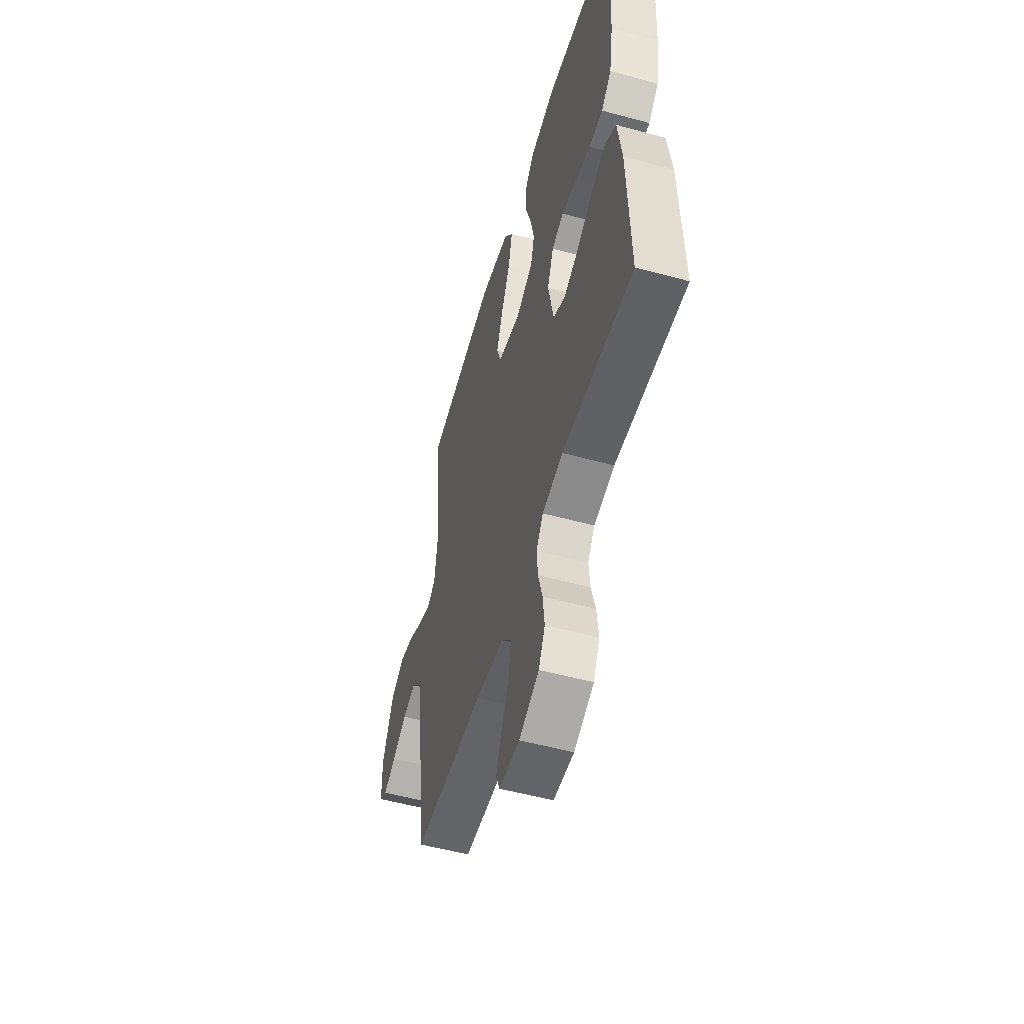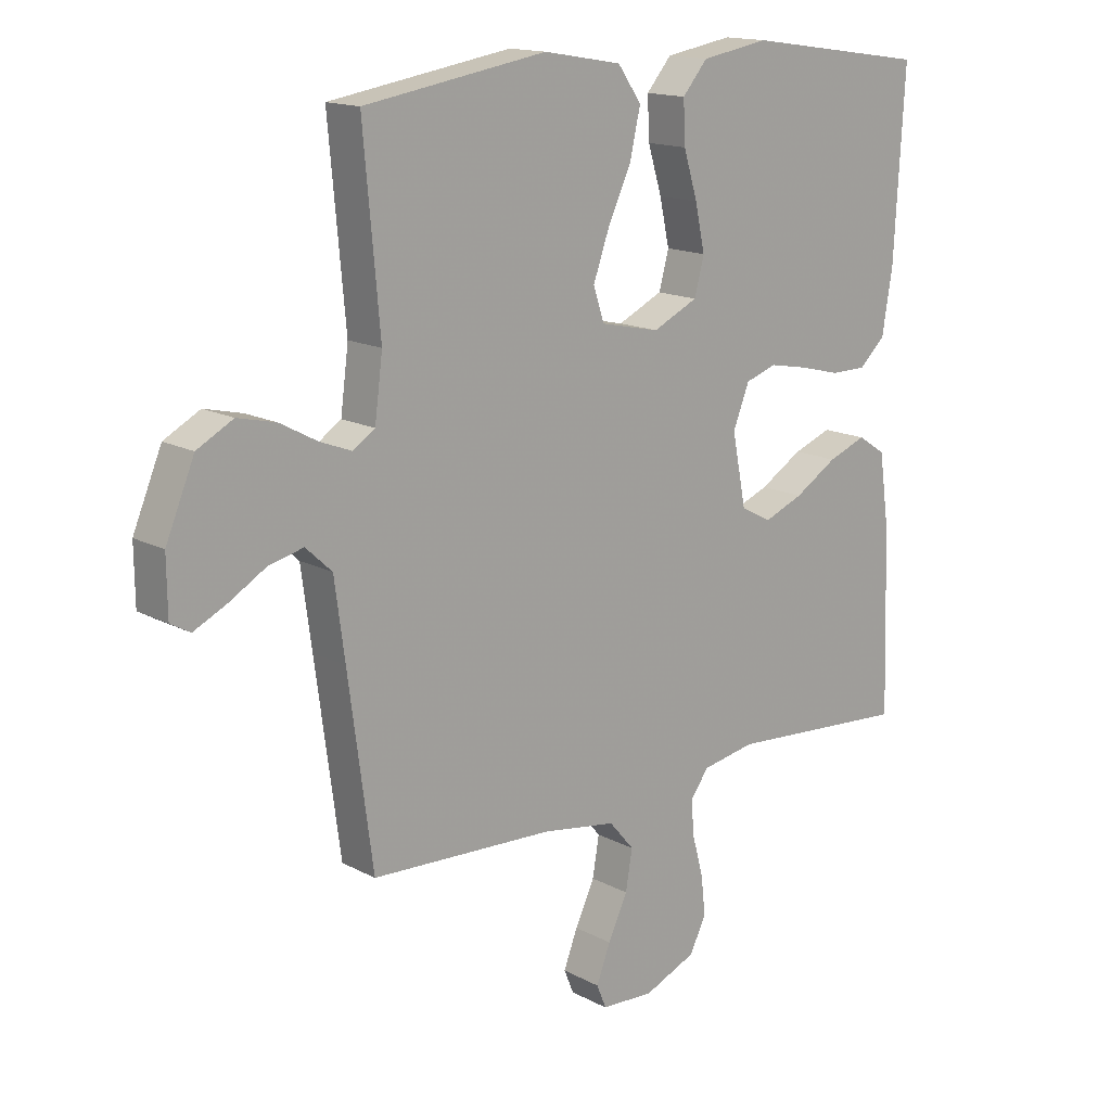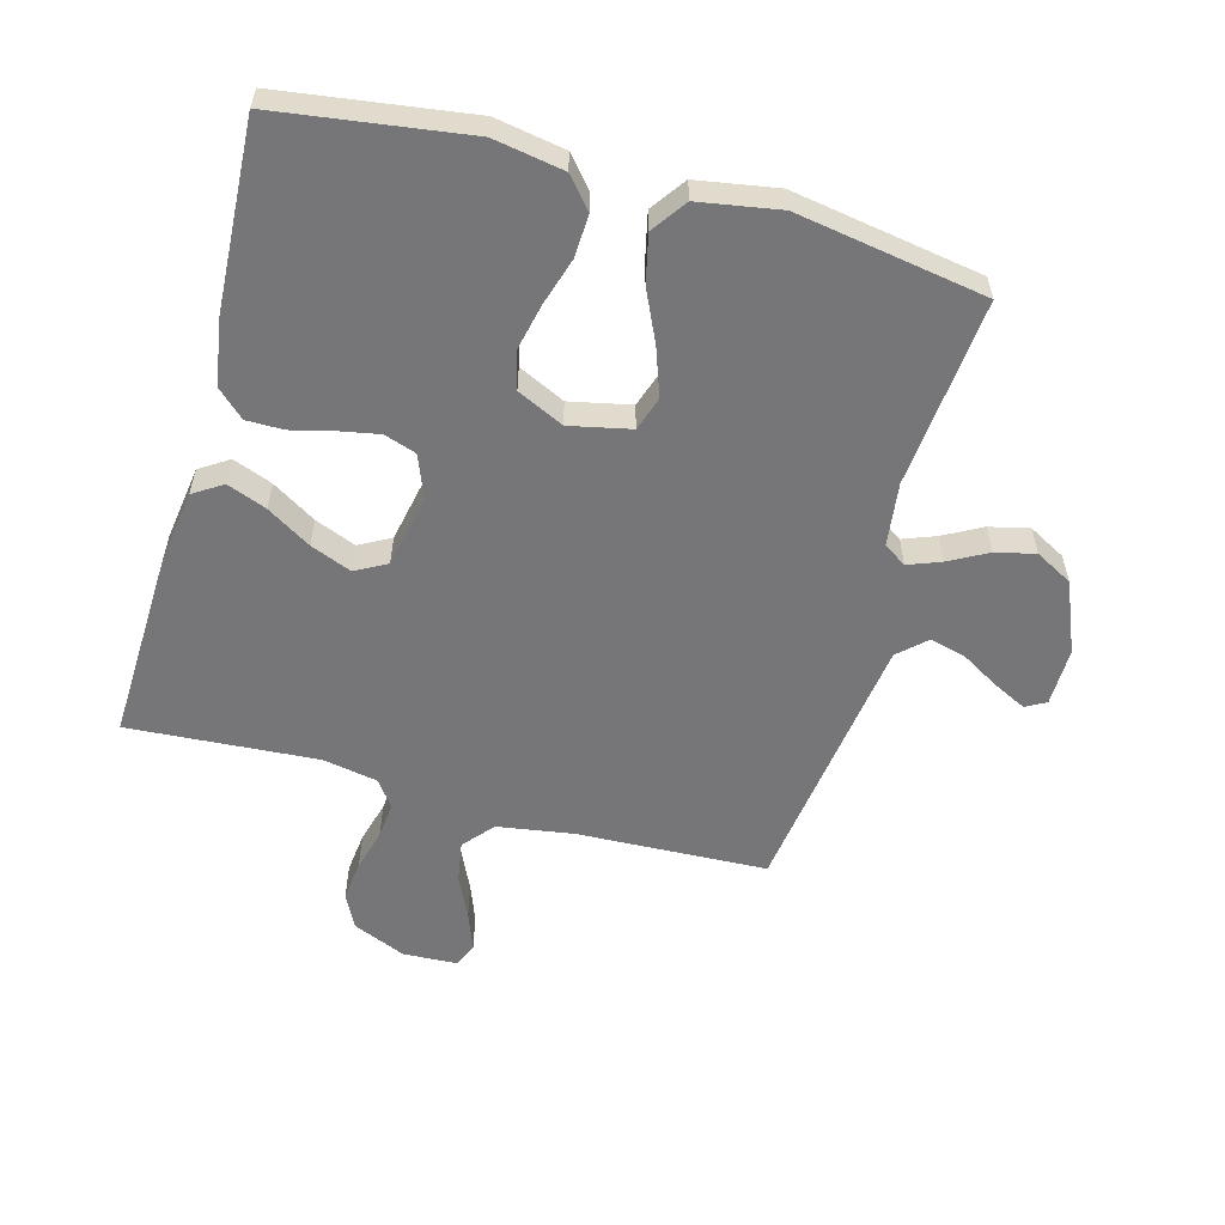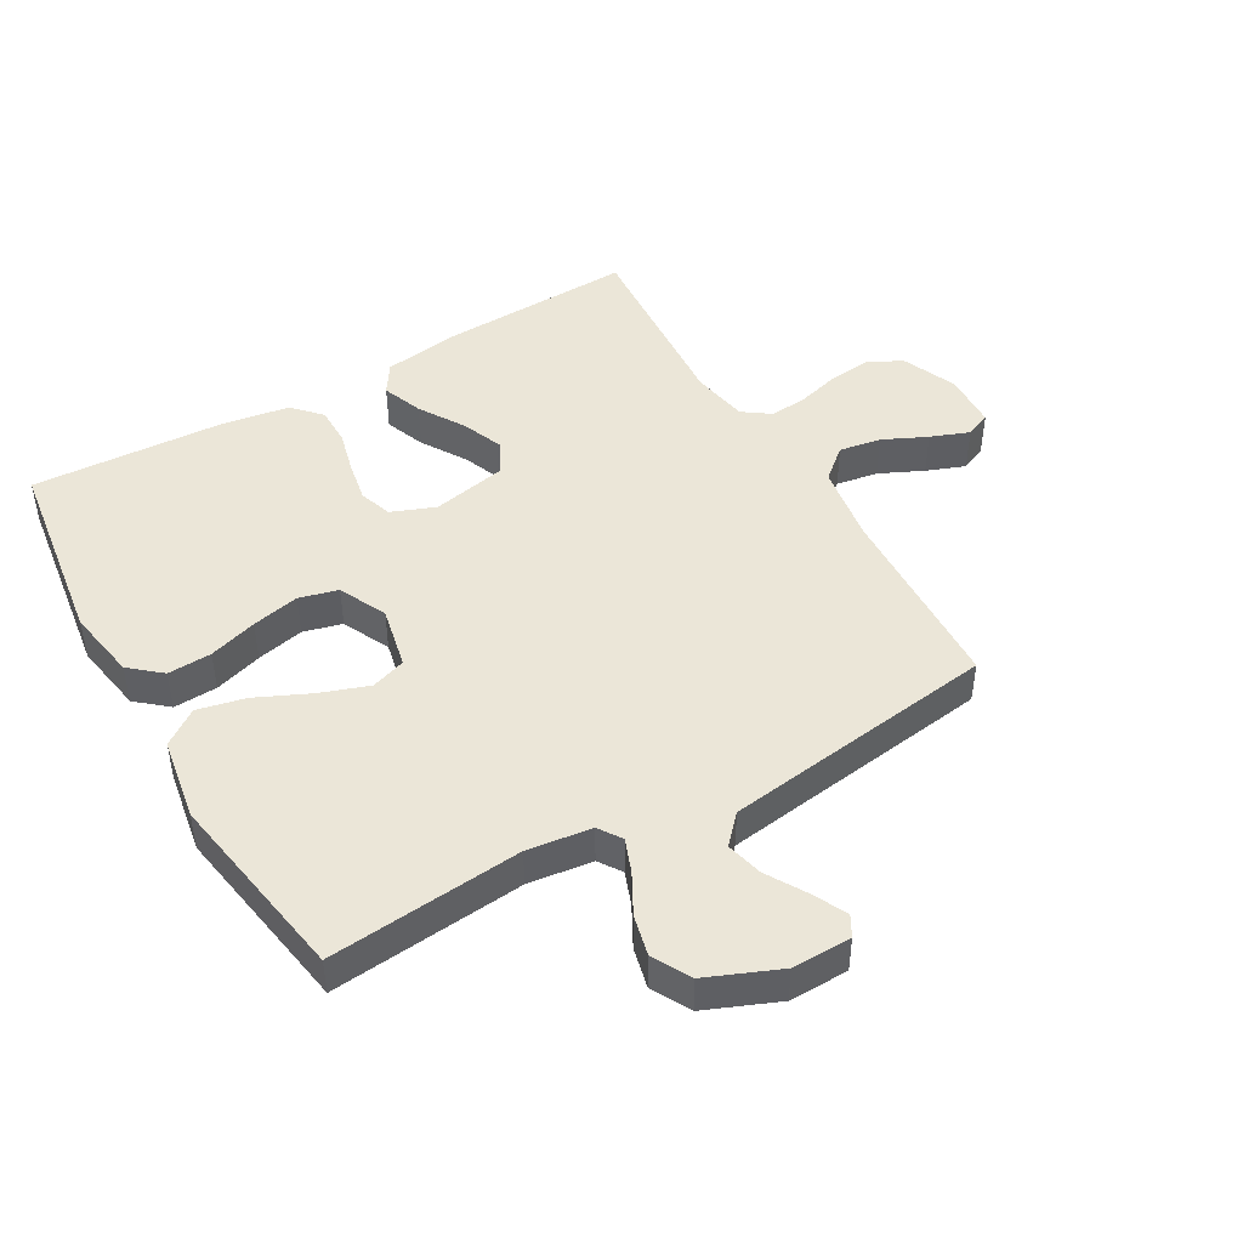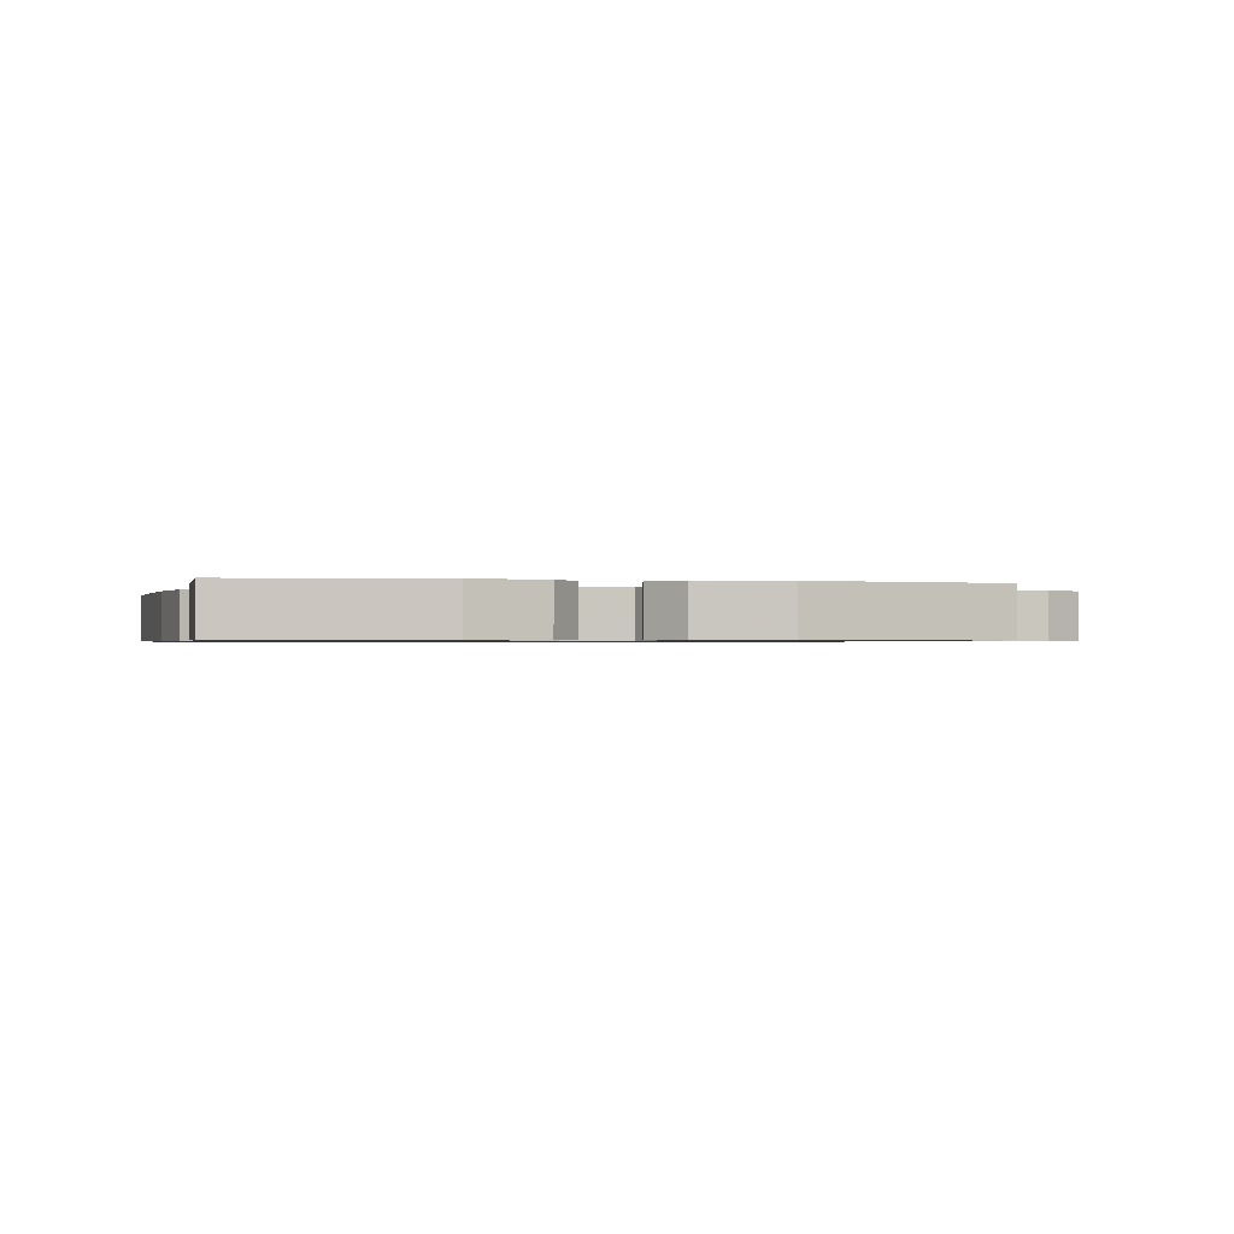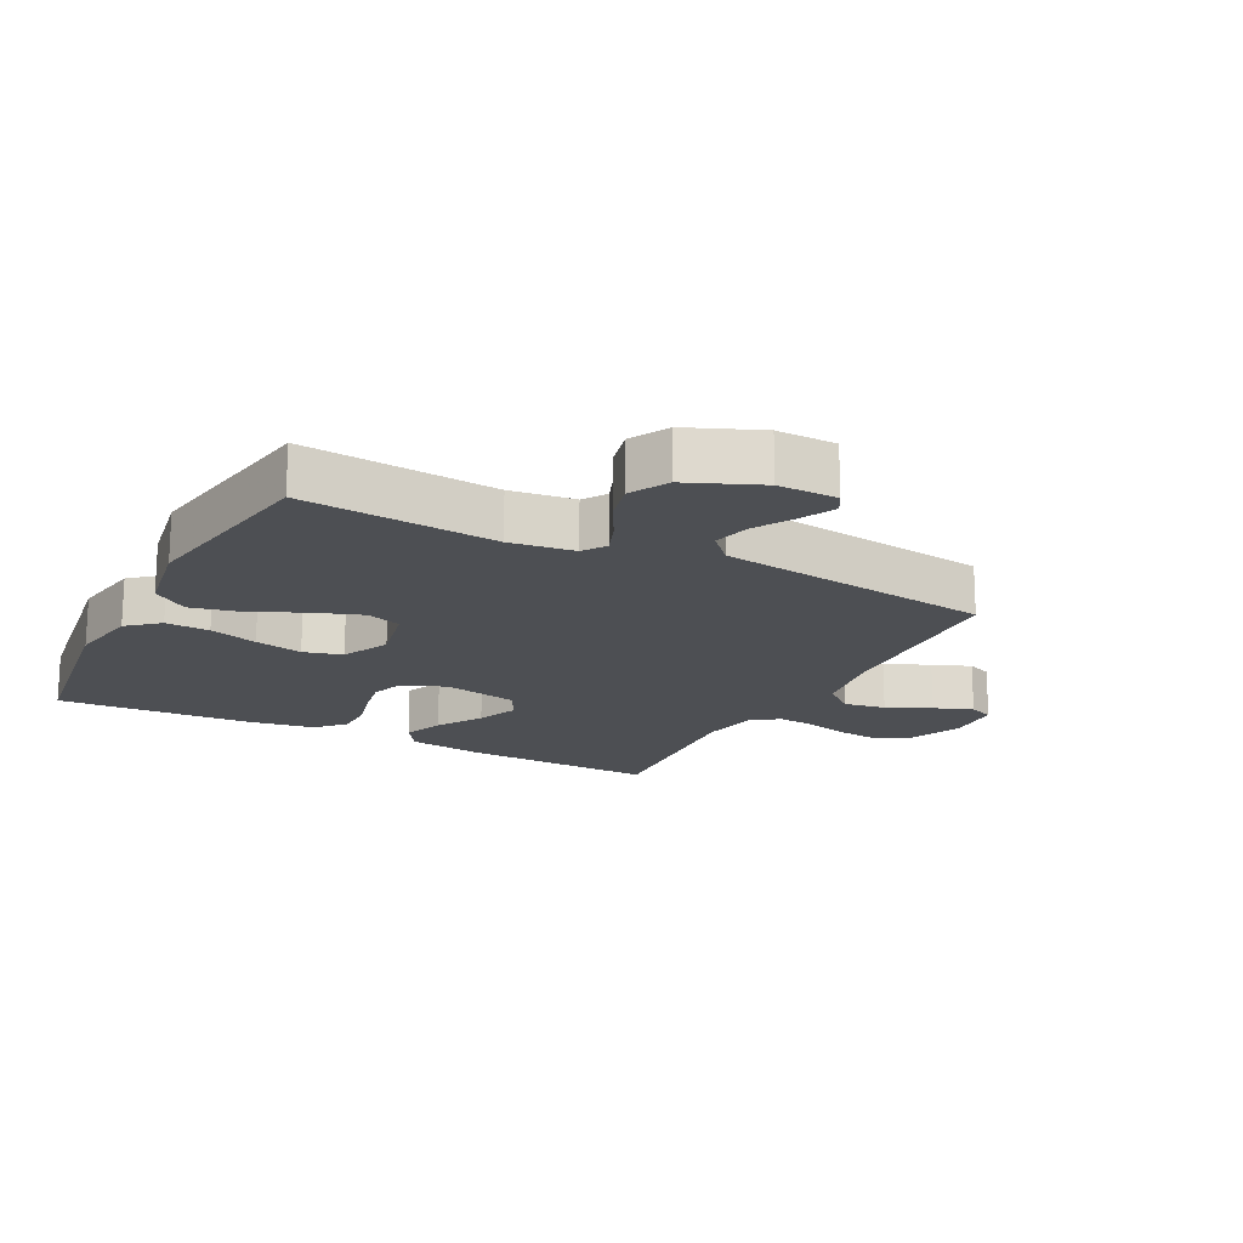
<metadata>
{"format":"obj","ext":"obj","renderer":"f3d","projection":"perspective","resolution":1024,"background":"white","views":[{"elev":-53.7,"azim":-106.2,"up":"+Z"},{"elev":15.3,"azim":138.2,"up":"+Z"},{"elev":-56.9,"azim":-15.5,"up":"+Y"},{"elev":46.3,"azim":59.9,"up":"+Y"},{"elev":-0.7,"azim":-14.1,"up":"+Y"},{"elev":-17.7,"azim":62.6,"up":"+Y"}]}
</metadata>
<code>
v -0.5 0.07 0.5
v -0.2 0.07 0.543
v -0.089 0.07 0.524
v -0.048 0.07 0.476
v -0.051 0.07 0.408
v -0.074 0.07 0.333
v -0.09 0.07 0.259
v -0.074 0.07 0.199
v 0 0.07 0.164
v 0.097 0.07 0.185
v 0.115 0.07 0.239
v 0.088 0.07 0.315
v 0.05 0.07 0.397
v 0.033 0.07 0.472
v 0.072 0.07 0.527
v 0.2 0.07 0.549
v 0.5 0.07 0.5
v 0.473 0.07 0.2
v 0.486 0.07 0.1
v 0.522 0.07 0.076
v 0.574 0.07 0.096
v 0.635 0.07 0.129
v 0.698 0.07 0.144
v 0.757 0.07 0.112
v 0.804 0.07 0
v 0.803 0.07 -0.092
v 0.771 0.07 -0.11
v 0.718 0.07 -0.084
v 0.657 0.07 -0.048
v 0.6 0.07 -0.034
v 0.557 0.07 -0.074
v 0.54 0.07 -0.2
v 0.5 0.07 -0.5
v 0.2 0.07 -0.513
v 0.078 0.07 -0.532
v 0.037 0.07 -0.58
v 0.048 0.07 -0.645
v 0.08 0.07 -0.713
v 0.103 0.07 -0.773
v 0.087 0.07 -0.812
v 0 0.07 -0.816
v -0.085 0.07 -0.78
v -0.112 0.07 -0.726
v -0.105 0.07 -0.661
v -0.087 0.07 -0.595
v -0.082 0.07 -0.537
v -0.112 0.07 -0.495
v -0.2 0.07 -0.479
v -0.5 0.07 -0.5
v -0.49 0.07 -0.2
v -0.473 0.07 -0.08
v -0.427 0.07 -0.05
v -0.364 0.07 -0.074
v -0.294 0.07 -0.117
v -0.229 0.07 -0.143
v -0.179 0.07 -0.116
v -0.156 0.07 0
v -0.183 0.07 0.068
v -0.234 0.07 0.085
v -0.297 0.07 0.073
v -0.364 0.07 0.056
v -0.423 0.07 0.056
v -0.466 0.07 0.096
v -0.483 0.07 0.2
v -0.5 0 0.5
v -0.2 0 0.543
v -0.089 0 0.524
v -0.048 0 0.476
v -0.051 0 0.408
v -0.074 0 0.333
v -0.09 0 0.259
v -0.074 0 0.199
v 0 0 0.164
v 0.097 0 0.185
v 0.115 0 0.239
v 0.088 0 0.315
v 0.05 0 0.397
v 0.033 0 0.472
v 0.072 0 0.527
v 0.2 0 0.549
v 0.5 0 0.5
v 0.473 0 0.2
v 0.486 0 0.1
v 0.522 0 0.076
v 0.574 0 0.096
v 0.635 0 0.129
v 0.698 0 0.144
v 0.757 0 0.112
v 0.804 0 0
v 0.803 0 -0.092
v 0.771 0 -0.11
v 0.718 0 -0.084
v 0.657 0 -0.048
v 0.6 0 -0.034
v 0.557 0 -0.074
v 0.54 0 -0.2
v 0.5 0 -0.5
v 0.2 0 -0.513
v 0.078 0 -0.532
v 0.037 0 -0.58
v 0.048 0 -0.645
v 0.08 0 -0.713
v 0.103 0 -0.773
v 0.087 0 -0.812
v 0 0 -0.816
v -0.085 0 -0.78
v -0.112 0 -0.726
v -0.105 0 -0.661
v -0.087 0 -0.595
v -0.082 0 -0.537
v -0.112 0 -0.495
v -0.2 0 -0.479
v -0.5 0 -0.5
v -0.49 0 -0.2
v -0.473 0 -0.08
v -0.427 0 -0.05
v -0.364 0 -0.074
v -0.294 0 -0.117
v -0.229 0 -0.143
v -0.179 0 -0.116
v -0.156 0 0
v -0.183 0 0.068
v -0.234 0 0.085
v -0.297 0 0.073
v -0.364 0 0.056
v -0.423 0 0.056
v -0.466 0 0.096
v -0.483 0 0.2
f 60 61 62 63
f 59 60 63 64
f 58 59 64 1
f 51 52 53 54
f 51 54 55
f 48 49 50 51
f 47 48 51 55
f 46 47 55 56
f 42 43 44 45
f 42 45 46
f 41 42 46
f 37 38 39 40
f 37 40 41 46
f 32 33 34
f 31 32 34 35
f 26 27 28 29
f 24 25 26 29
f 24 29 30
f 21 22 23 24
f 20 21 24 30
f 19 20 30 31
f 15 16 17 18
f 15 18 19
f 12 13 14 15
f 11 12 15 19
f 10 11 19 31
f 3 4 5 6
f 3 6 7
f 58 1 2 3
f 57 58 3 7
f 36 37 46 56
f 35 36 56 57
f 9 10 31 35
f 8 9 35 57
f 7 8 57
f 127 126 125 124
f 128 127 124 123
f 65 128 123 122
f 118 117 116 115
f 119 118 115
f 115 114 113 112
f 119 115 112 111
f 120 119 111 110
f 109 108 107 106
f 110 109 106
f 110 106 105
f 104 103 102 101
f 110 105 104 101
f 98 97 96
f 99 98 96 95
f 93 92 91 90
f 93 90 89 88
f 94 93 88
f 88 87 86 85
f 94 88 85 84
f 95 94 84 83
f 82 81 80 79
f 83 82 79
f 79 78 77 76
f 83 79 76 75
f 95 83 75 74
f 70 69 68 67
f 71 70 67
f 67 66 65 122
f 71 67 122 121
f 120 110 101 100
f 121 120 100 99
f 99 95 74 73
f 121 99 73 72
f 121 72 71
f 1 65 66 2
f 2 66 67 3
f 3 67 68 4
f 4 68 69 5
f 5 69 70 6
f 6 70 71 7
f 7 71 72 8
f 8 72 73 9
f 9 73 74 10
f 10 74 75 11
f 11 75 76 12
f 12 76 77 13
f 13 77 78 14
f 14 78 79 15
f 15 79 80 16
f 16 80 81 17
f 17 81 82 18
f 18 82 83 19
f 19 83 84 20
f 20 84 85 21
f 21 85 86 22
f 22 86 87 23
f 23 87 88 24
f 24 88 89 25
f 25 89 90 26
f 26 90 91 27
f 27 91 92 28
f 28 92 93 29
f 29 93 94 30
f 30 94 95 31
f 31 95 96 32
f 32 96 97 33
f 33 97 98 34
f 34 98 99 35
f 35 99 100 36
f 36 100 101 37
f 37 101 102 38
f 38 102 103 39
f 39 103 104 40
f 40 104 105 41
f 41 105 106 42
f 42 106 107 43
f 43 107 108 44
f 44 108 109 45
f 45 109 110 46
f 46 110 111 47
f 47 111 112 48
f 48 112 113 49
f 49 113 114 50
f 50 114 115 51
f 51 115 116 52
f 52 116 117 53
f 53 117 118 54
f 54 118 119 55
f 55 119 120 56
f 56 120 121 57
f 57 121 122 58
f 58 122 123 59
f 59 123 124 60
f 60 124 125 61
f 61 125 126 62
f 62 126 127 63
f 63 127 128 64
f 64 128 65 1

</code>
